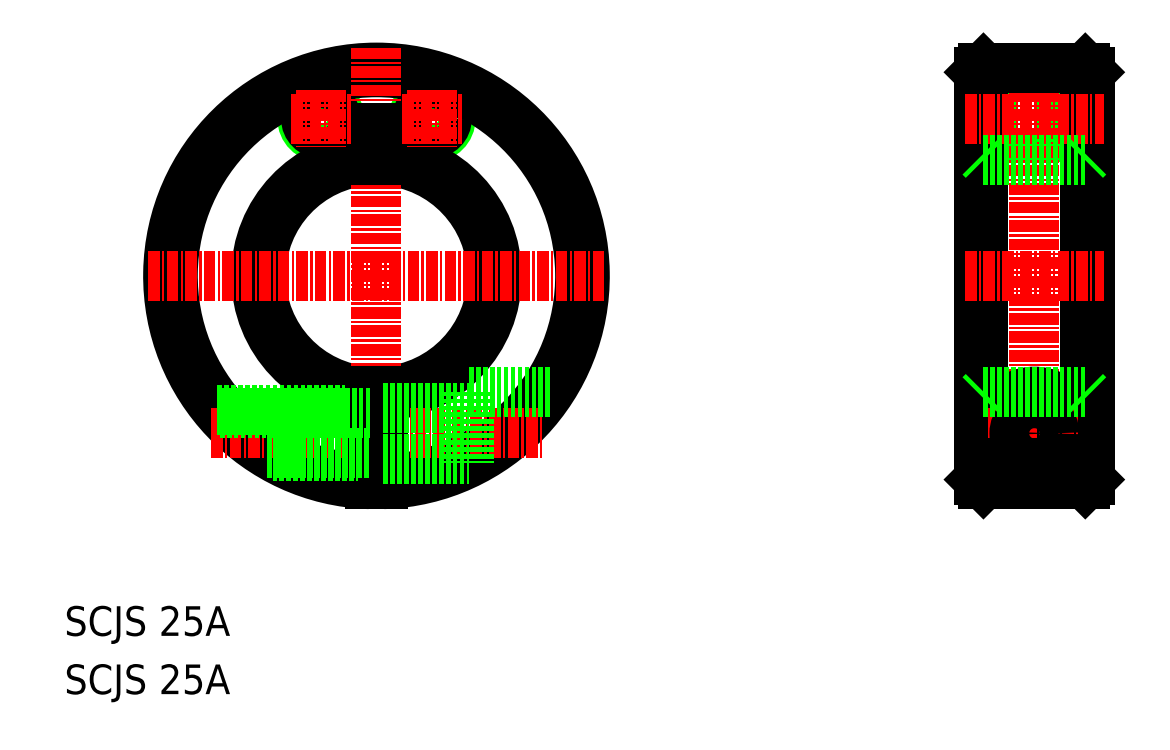
<metadata>
{"format":"dxf","ext":"dxf","renderer":"ezdxf+matplotlib","layout":"modelspace","background":"white","min_lineweight":24,"dpi":150}
</metadata>
<code>
0
SECTION
2
ENTITIES
0
TEXT
8
0
10
146.3
20
-701.9
30
0
40
3.2
1
SCJS 25A
0
TEXT
8
0
10
146.3
20
-708.2
30
0
40
3.2
1
SCJS 25A
0
LINE
8
0
10
245
20
-644.1
30
0
11
257
21
-644.1
31
0
0
LINE
8
0
10
245
20
-648.1
30
0
11
257
21
-648.1
31
0
0
LINE
8
0
10
245
20
-644.5
30
0
11
257
21
-644.5
31
0
0
LINE
8
0
10
245
20
-647.7
30
0
11
257
21
-647.7
31
0
0
CIRCLE
8
0
10
174
20
-646.1
30
0
40
2
0
CIRCLE
8
0
10
174
20
-646.1
30
0
40
1.6
0
CIRCLE
8
0
10
186
20
-646.1
30
0
40
2
0
CIRCLE
8
0
10
186
20
-646.1
30
0
40
1.6
0
ARC
8
0
10
180
20
-663.1
30
0
40
22
50
272
51
268
0
ARC
8
0
10
180
20
-663.1
30
0
40
22.5
50
271.9
51
268.1
0
ARC
8
0
10
180
20
-663.1
30
0
40
12.5
50
93.44
51
266.6
0
ARC
8
0
10
180
20
-663.1
30
0
40
13
50
93.31
51
266.7
0
ARC
8
0
10
180
20
-663.1
30
0
40
13
50
273.3
51
86.69
0
ARC
8
0
10
180
20
-663.1
30
0
40
12.5
50
273.4
51
86.56
0
LINE
8
CENTER
10
180
20
-638.4
30
0
11
180
21
-687.7
31
0
0
LINE
8
CENTER
10
155.3
20
-663.1
30
0
11
204.6
21
-663.1
31
0
0
LINE
8
CENTER
10
162.1
20
-680.1
30
0
11
197.8
21
-680.1
31
0
0
LINE
8
0
10
162.8
20
-677.6
30
0
11
179.2
21
-677.6
31
0
0
LINE
8
0
10
179.2
20
-675.5
30
0
11
179.2
21
-685.5
31
0
0
LINE
8
0
10
168.7
20
-682.6
30
0
11
179.2
21
-682.6
31
0
0
LINE
8
0
10
190
20
-675.6
30
0
11
198.7
21
-675.6
31
0
0
LINE
8
0
10
180.7
20
-675.5
30
0
11
180.7
21
-685.5
31
0
0
LINE
8
0
10
190
20
-675.6
30
0
11
190
21
-683.2
31
0
0
LINE
8
0
10
180.7
20
-682.8
30
0
11
190
21
-682.8
31
0
0
LINE
8
0
10
180.7
20
-677.3
30
0
11
190
21
-677.3
31
0
0
LINE
8
0
10
179.2
20
-647.1
30
0
11
180.7
21
-647.1
31
0
0
LINE
8
0
10
179.2
20
-647.1
30
0
11
179.2
21
-650.6
31
0
0
LINE
8
0
10
180.7
20
-647.1
30
0
11
180.7
21
-650.6
31
0
0
LINE
8
0
10
256.5
20
-640.6
30
0
11
256.5
21
-685.6
31
0
0
LINE
8
0
10
245.5
20
-640.6
30
0
11
245.5
21
-685.6
31
0
0
LINE
8
0
10
257
20
-641.1
30
0
11
257
21
-685.1
31
0
0
LINE
8
0
10
245
20
-641.1
30
0
11
245
21
-685.1
31
0
0
LINE
8
CENTER
10
251
20
-639.1
30
0
11
251
21
-687.1
31
0
0
CIRCLE
8
0
10
251
20
-680.1
30
0
40
2.5
0
CIRCLE
8
0
10
251
20
-680.1
30
0
40
2.75
0
ARC
8
0
10
251
20
-680.1
30
0
40
4.5
50
315.5
51
224.5
0
LINE
8
0
10
245.5
20
-685.6
30
0
11
256.5
21
-685.6
31
0
0
LINE
8
CENTER
10
246
20
-680.1
30
0
11
256
21
-680.1
31
0
0
LINE
8
0
10
245.5
20
-685.6
30
0
11
245
21
-685.1
31
0
0
LINE
8
0
10
256.5
20
-685.6
30
0
11
257
21
-685.1
31
0
0
LINE
8
CENTER
10
243.5
20
-663.1
30
0
11
258.5
21
-663.1
31
0
0
LINE
8
0
10
256.5
20
-663.1
30
0
11
256.5
21
-663.1
31
0
0
LINE
8
0
10
245.5
20
-640.6
30
0
11
256.5
21
-640.6
31
0
0
LINE
8
0
10
245
20
-641.1
30
0
11
245.5
21
-640.6
31
0
0
LINE
8
0
10
256.5
20
-640.6
30
0
11
257
21
-641.1
31
0
0
LINE
8
0
10
168.1
20
-682.2
30
0
11
179.2
21
-682.2
31
0
0
LINE
8
0
10
163.1
20
-677.9
30
0
11
179.2
21
-677.9
31
0
0
LINE
8
CENTER
10
174
20
-643
30
0
11
174
21
-649.1
31
0
0
LINE
8
CENTER
10
170.8
20
-646.1
30
0
11
177.2
21
-646.1
31
0
0
LINE
8
CENTER
10
186
20
-643
30
0
11
186
21
-649.1
31
0
0
LINE
8
CENTER
10
182.8
20
-646.1
30
0
11
189.2
21
-646.1
31
0
0
CIRCLE
8
0
10
251
20
-680.1
30
0
40
2.15
0
LINE
8
CENTER
10
243.5
20
-646.1
30
0
11
258.5
21
-646.1
31
0
0
LINE
8
0
10
245.5
20
-650.6
30
0
11
256.5
21
-650.6
31
0
0
LINE
8
0
10
245.5
20
-650.6
30
0
11
245
21
-650.1
31
0
0
LINE
8
0
10
256.5
20
-650.6
30
0
11
257
21
-650.1
31
0
0
LINE
8
0
10
245.5
20
-675.6
30
0
11
256.5
21
-675.6
31
0
0
LINE
8
0
10
245.5
20
-675.6
30
0
11
245
21
-676.1
31
0
0
LINE
8
0
10
256.5
20
-675.6
30
0
11
257
21
-676.1
31
0
0
LINE
8
0
10
247.8
20
-683.2
30
0
11
254.2
21
-683.2
31
0
0
ENDSEC
0
EOF

</code>
